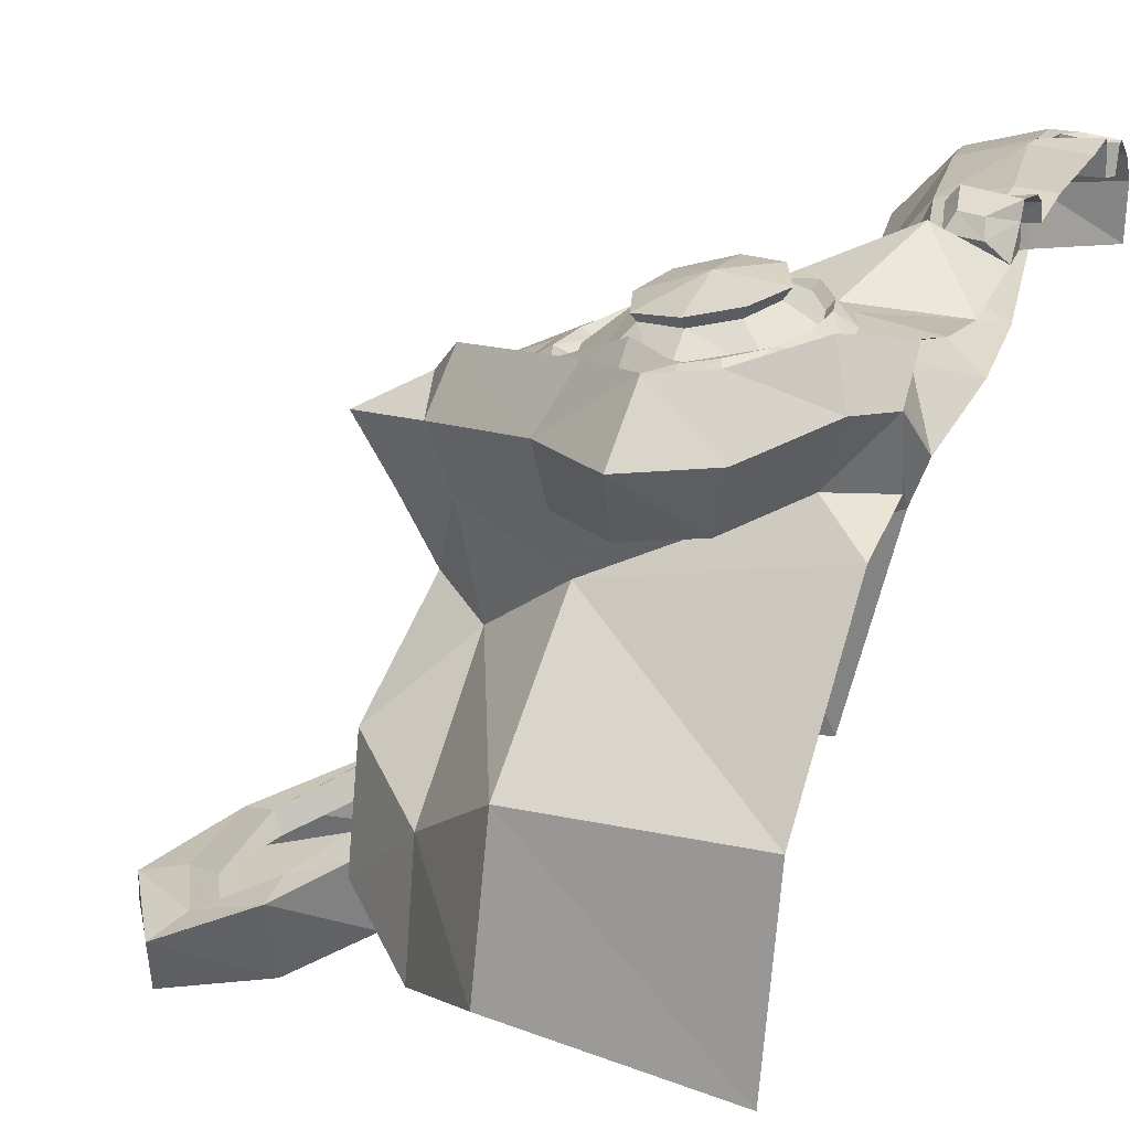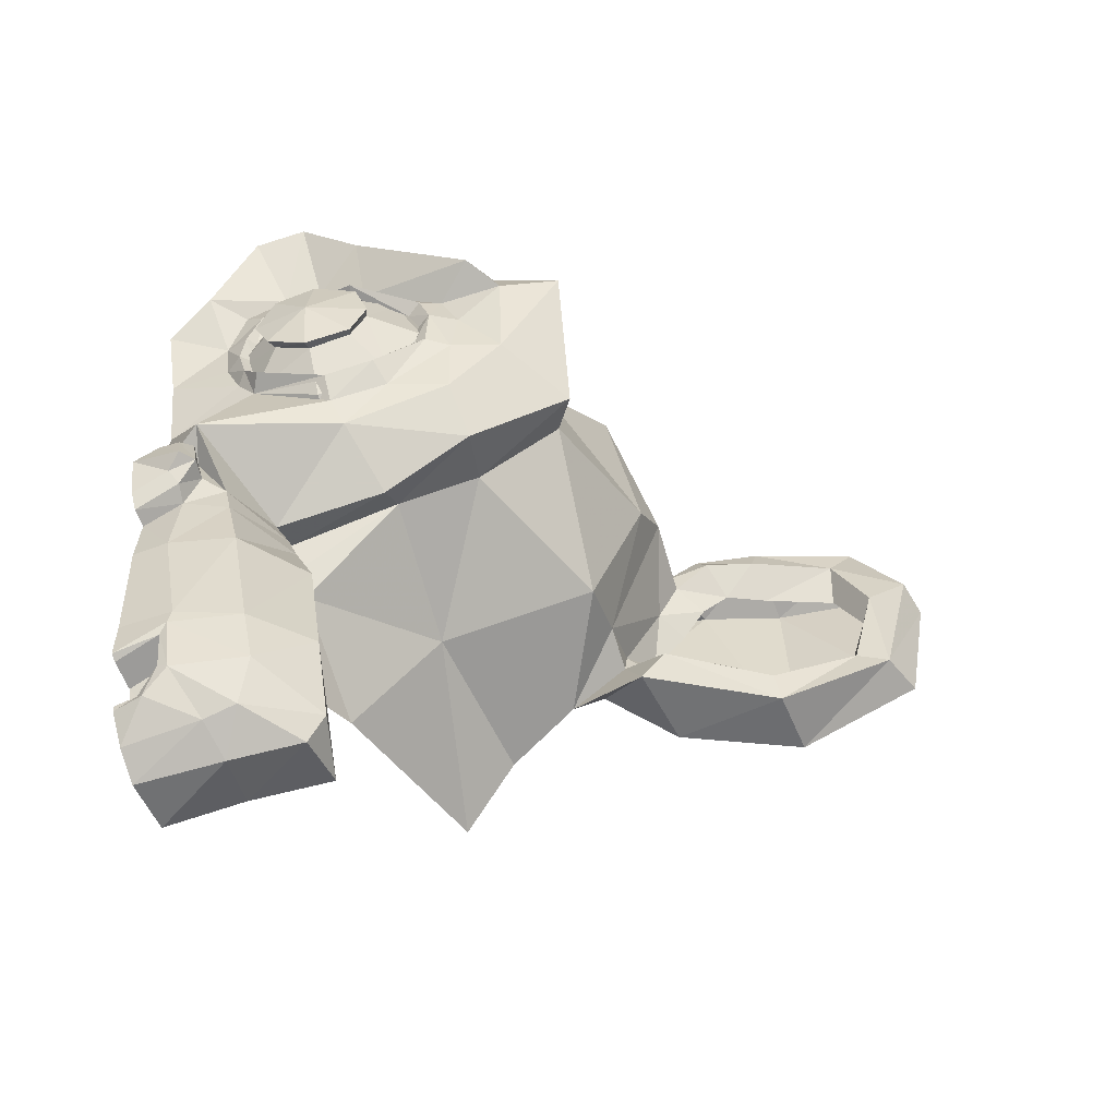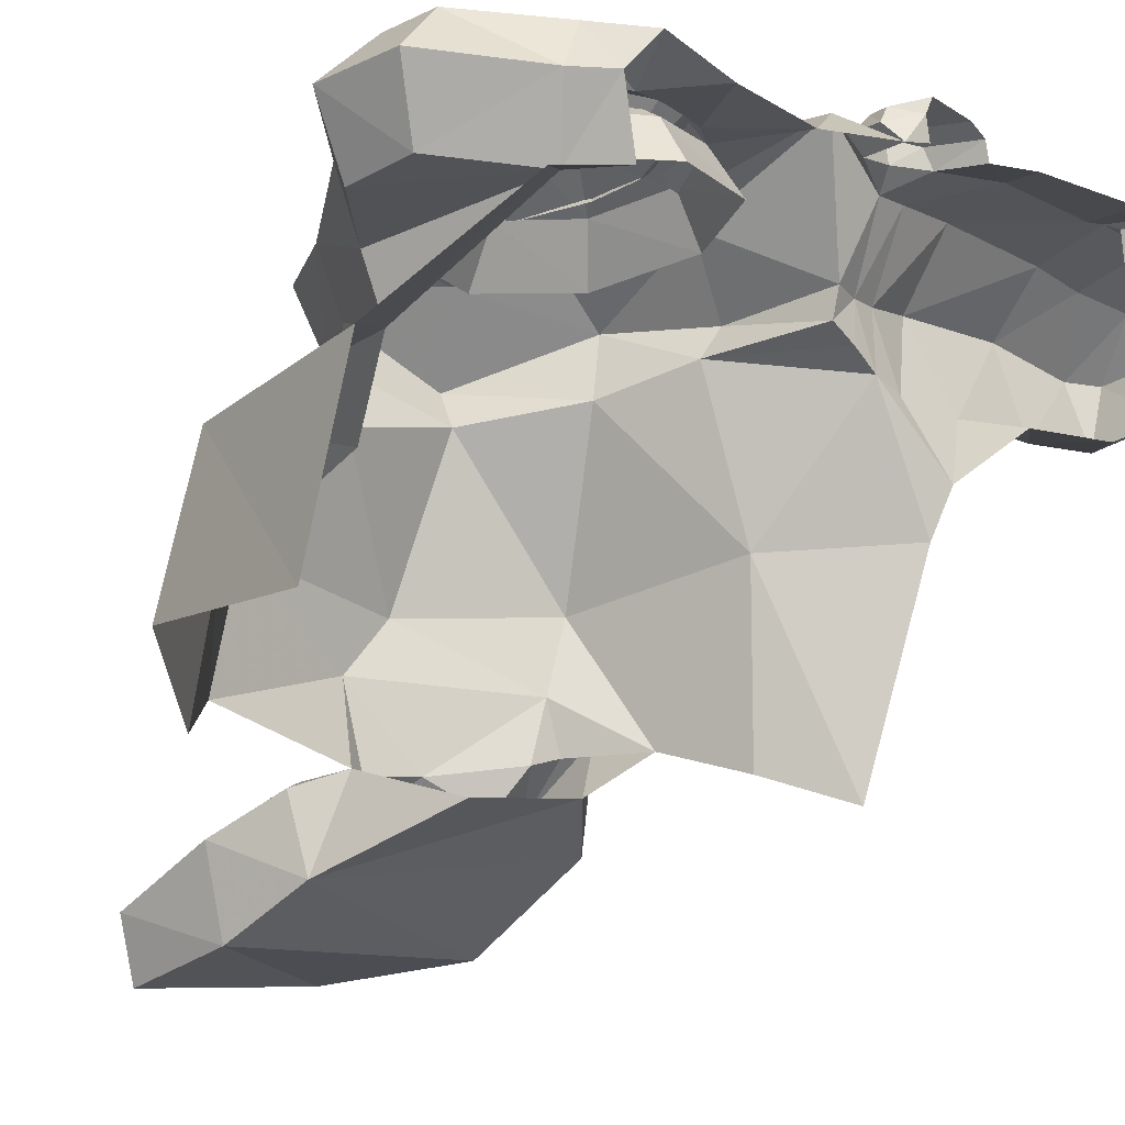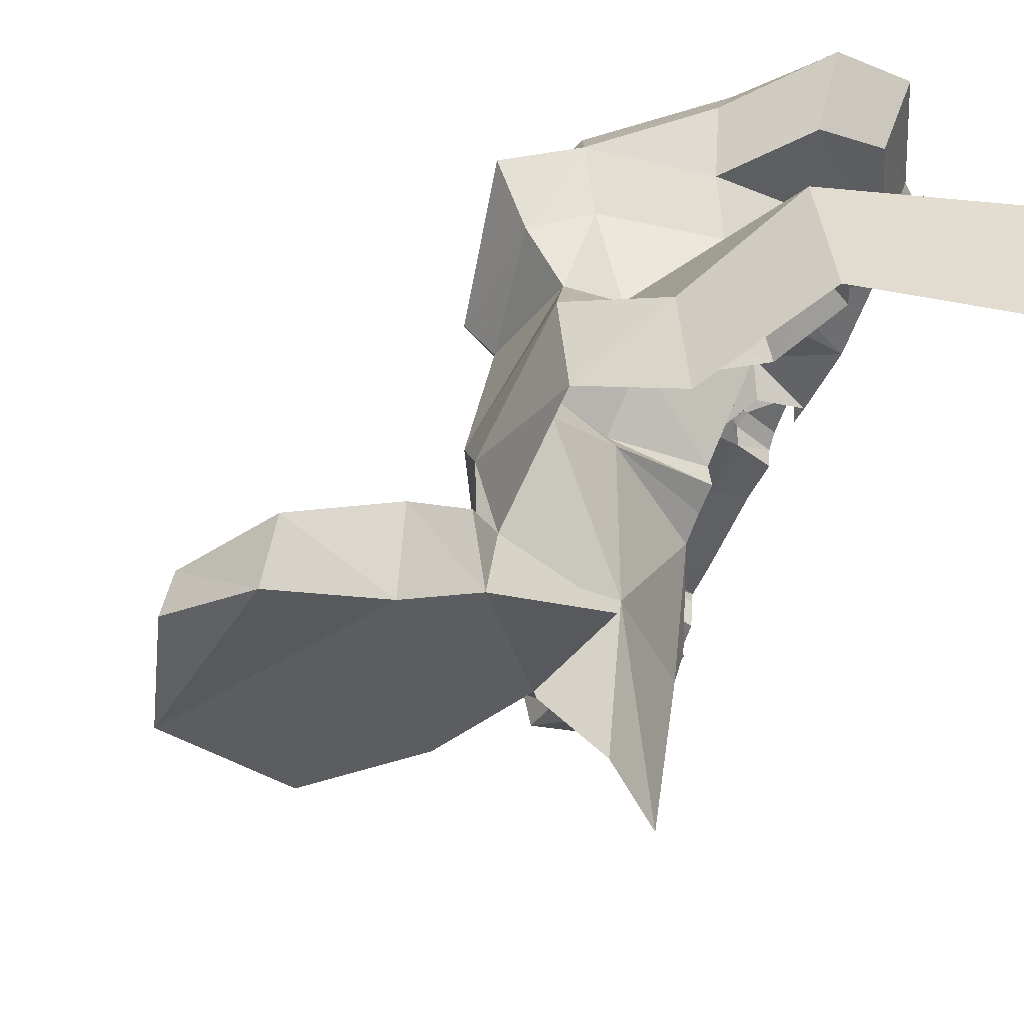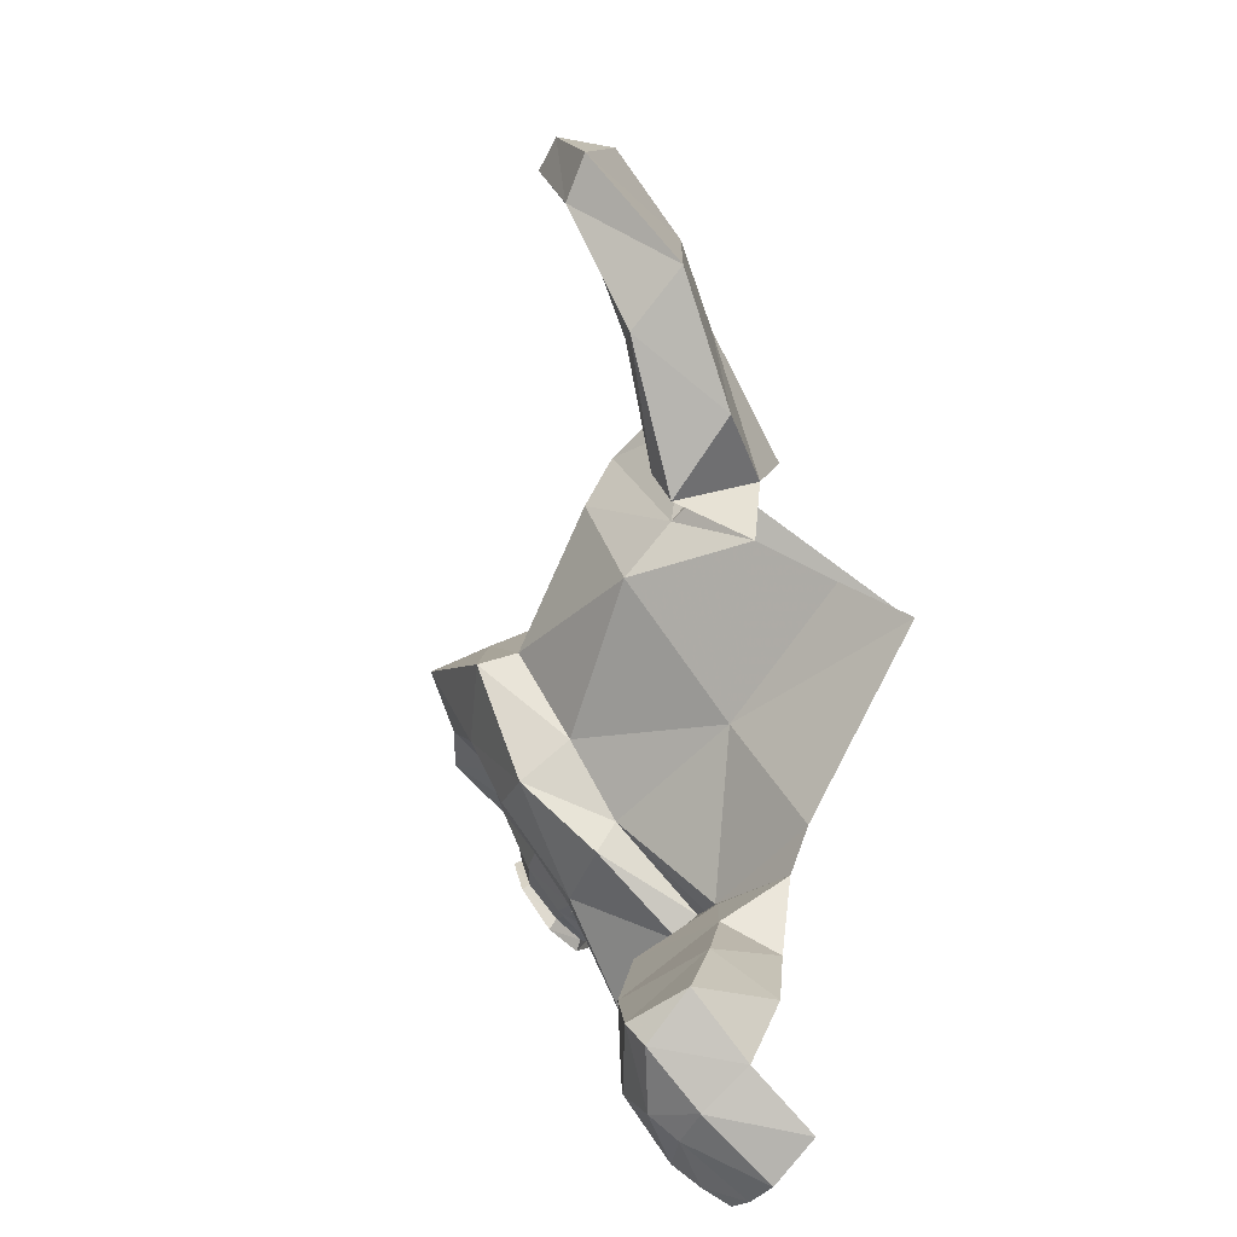
<metadata>
{"format":"obj","ext":"obj","renderer":"f3d","projection":"perspective","resolution":1024,"background":"white","views":[{"elev":27.9,"azim":-157.9,"up":"+Z"},{"elev":-56.7,"azim":21.8,"up":"+Y"},{"elev":-9.8,"azim":-128.5,"up":"+Z"},{"elev":-41.0,"azim":161.1,"up":"+Z"},{"elev":-75.1,"azim":141.4,"up":"+Y"}]}
</metadata>
<code>
o Suzanne
v 0.4375 0.1641 0.7656
v 0.5 0.09375 0.6875
v 0.5469 0.05469 0.5781
v 0.3516 -0.02344 0.6172
v 0.3516 0.03125 0.7188
v 0.3516 0.1328 0.7812
v 0.2734 0.1641 0.7969
v 0.2031 0.09375 0.7422
v 0.1562 0.05469 0.6484
v 0.07812 0.2422 0.6562
v 0.1406 0.2422 0.7422
v 0.2422 0.2422 0.7969
v 0.2734 0.3281 0.7969
v 0.2031 0.3906 0.7422
v 0.1562 0.4375 0.6484
v 0.3516 0.5156 0.6172
v 0.3516 0.4531 0.7188
v 0.3516 0.3594 0.7812
v 0.4375 0.3281 0.7656
v 0.5 0.3906 0.6875
v 0.5469 0.4375 0.5781
v 0.625 0.2422 0.5625
v 0.5625 0.2422 0.6719
v 0.4688 0.2422 0.7578
v 0.4766 0.2422 0.7734
v 0.4453 0.3359 0.7812
v 0.3516 0.375 0.8047
v 0.2656 0.3359 0.8203
v 0.2266 0.2422 0.8203
v 0.2656 0.1562 0.8203
v 0.3516 0.2422 0.8281
v 0.3516 0.1172 0.8047
v 0.4453 0.1562 0.7812
v 0 0.4297 0.7422
v 0 0.3516 0.8203
v 0 -0.6797 0.7344
v 0 -0.3203 0.7812
v 0 -0.1875 0.7969
v 0 -0.7734 0.7188
v 0 0.4062 0.6016
v 0 0.5703 0.5703
v 0.2031 -0.1875 0.5625
v 0.3125 -0.4375 0.5703
v 0.3516 -0.6953 0.5703
v 0.3672 -0.8906 0.5312
v 0.3281 -0.9453 0.5234
v 0.1797 -0.9688 0.5547
v 0 -0.9844 0.5781
v 0.4375 -0.1406 0.5312
v 0.6328 -0.03906 0.5391
v 0.8281 0.1484 0.4453
v 0.8594 0.4297 0.5938
v 0.7109 0.4844 0.625
v 0.4922 0.6016 0.6875
v 0.3203 0.7578 0.7344
v 0.1562 0.7188 0.7578
v 0.0625 0.4922 0.75
v 0.1641 0.4141 0.7734
v 0.125 0.3047 0.7656
v 0.2031 0.09375 0.7422
v 0.375 0.01562 0.7031
v 0.4922 0.0625 0.6719
v 0.625 0.1875 0.6484
v 0.6406 0.2969 0.6484
v 0.6016 0.375 0.6641
v 0.4297 0.4375 0.7188
v 0.25 0.4688 0.7578
v 0 -0.7656 0.7344
v 0.1094 -0.7188 0.7344
v 0.1172 -0.8359 0.7109
v 0.0625 -0.8828 0.6953
v 0 -0.8906 0.6875
v 0 -0.1953 0.75
v 0 -0.1406 0.7422
v 0.1016 -0.1484 0.7422
v 0.125 -0.2266 0.75
v 0.08594 -0.2891 0.7422
v 0.3984 -0.04688 0.6719
v 0.6172 0.05469 0.625
v 0.7266 0.2031 0.6016
v 0.7422 0.375 0.6562
v 0.6875 0.4141 0.7266
v 0.4375 0.5469 0.7969
v 0.3125 0.6406 0.8359
v 0.2031 0.6172 0.8516
v 0.1016 0.4297 0.8438
v 0.125 -0.1016 0.8125
v 0.2109 -0.4453 0.7109
v 0.25 -0.7031 0.6875
v 0.2656 -0.8203 0.6641
v 0.2344 -0.9141 0.6328
v 0.1641 -0.9297 0.6328
v 0 -0.9453 0.6406
v 0 0.04688 0.7266
v 0 0.2109 0.7656
v 0.3281 0.4766 0.7422
v 0.1641 0.1406 0.75
v 0.1328 0.2109 0.7578
v 0.1172 -0.6875 0.7344
v 0.07812 -0.4453 0.75
v 0 -0.4453 0.75
v 0 -0.3281 0.7422
v 0.09375 -0.2734 0.7812
v 0.1328 -0.2266 0.7969
v 0.1094 -0.1328 0.7812
v 0.03906 -0.125 0.7812
v 0 -0.2031 0.8281
v 0.04688 -0.1484 0.8125
v 0.09375 -0.1562 0.8125
v 0.1094 -0.2266 0.8281
v 0.07812 -0.25 0.8047
v 0 -0.2891 0.8047
v 0.2578 -0.3125 0.5547
v 0.1641 -0.2422 0.7109
v 0.1797 -0.3125 0.7109
v 0.2344 -0.25 0.5547
v 0 -0.875 0.6875
v 0.04688 -0.8672 0.6875
v 0.09375 -0.8203 0.7109
v 0.09375 -0.7422 0.7266
v 0 -0.7812 0.6562
v 0.09375 -0.75 0.6641
v 0.09375 -0.8125 0.6406
v 0.04688 -0.8516 0.6328
v 0 -0.8594 0.6328
v 0.1719 0.2188 0.7812
v 0.1875 0.1562 0.7734
v 0.3359 0.4297 0.7578
v 0.2734 0.4219 0.7734
v 0.4219 0.3984 0.7734
v 0.5625 0.3516 0.6953
v 0.5859 0.2891 0.6875
v 0.5781 0.1953 0.6797
v 0.4766 0.1016 0.7188
v 0.375 0.0625 0.7422
v 0.2266 0.1094 0.7812
v 0.1797 0.2969 0.7812
v 0.2109 0.375 0.7812
v 0.2344 0.3594 0.7578
v 0.1953 0.2969 0.7578
v 0.2422 0.125 0.7578
v 0.375 0.08594 0.7266
v 0.4609 0.1172 0.7031
v 0.5469 0.2109 0.6719
v 0.5547 0.2812 0.6719
v 0.5312 0.3359 0.6797
v 0.4141 0.3906 0.75
v 0.2812 0.3984 0.7656
v 0.3359 0.4062 0.75
v 0.2031 0.1719 0.75
v 0.1953 0.2266 0.75
v 0.1094 0.4609 0.6094
v 0.1953 0.6641 0.6172
v 0.3359 0.6875 0.5938
v 0.4844 0.5547 0.5547
v 0.6797 0.4531 0.4922
v 0.7969 0.4062 0.4609
v 0.7734 0.1641 0.375
v 0.6016 0 0.4141
v 0.4375 -0.09375 0.4688
v 0 0.8984 0.2891
v 0 0.9844 -0.07812
v 0 -0.9766 0.4609
v 0.8516 0.2344 0.05469
v 0.8594 0.3203 -0.04688
v 0.5865 0.2656 -0.2646
v 0.7344 -0.04688 0.07031
v 0.5938 -0.125 -0.1641
v 0.6406 -0.007812 -0.2452
v 0.2344 -0.3516 0.4062
v 0.1797 -0.4141 0.2578
v 0.2891 -0.7109 0.3828
v 0.25 -0.5 0.3906
v 0.3281 -0.9141 0.3984
v 0.1406 -0.7578 0.3672
v 0.125 -0.5391 0.3594
v 0.1641 -0.9453 0.4375
v 0.2188 -0.2812 0.4297
v 0.2109 -0.2266 0.4688
v 0.2031 -0.1719 0.5
v 0.2109 -0.3906 0.1641
v 0.2969 -0.3125 -0.2656
v 0.4531 0.9297 -0.07031
v 0.4531 0.8516 0.2344
v 0.4609 0.5234 0.4297
v 0.7266 0.4062 0.3359
v 0.6328 0.4531 0.2812
v 0.6406 0.7031 0.05469
v 0.7969 0.5625 0.125
v 0.7969 0.6172 -0.1172
v 0.6406 0.75 -0.1953
v 0.8203 0.3281 -0.2031
v 0.4062 -0.1719 0.1484
v 0.4297 -0.1953 -0.2109
v 0.8906 0.4062 -0.2344
v 0.7734 -0.1406 -0.125
v 1.039 -0.1016 -0.3281
v 1.281 0.05469 -0.4297
v 1.352 0.3203 -0.4219
v 1.234 0.5078 -0.4219
v 1.023 0.4766 -0.3125
v 1.016 0.4141 -0.2891
v 1.188 0.4375 -0.3906
v 1.266 0.2891 -0.4062
v 1.211 0.07812 -0.4062
v 1.031 -0.03906 -0.3047
v 0.8281 -0.07031 -0.1328
v 0.9219 0.3594 -0.2188
v 0.9453 0.3047 -0.2891
v 0.8828 -0.02344 -0.2109
v 1.039 0 -0.3672
v 1.188 0.09375 -0.4453
v 1.234 0.25 -0.4453
v 1.172 0.3594 -0.4375
v 1.023 0.3438 -0.3594
v 0.8438 0.2891 -0.2109
v 0.8359 0.1719 -0.2734
v 0.7578 0.09375 -0.2734
v 0.8125 -0.01562 -0.2734
v 0.7266 0 -0.07031
v 0.7188 -0.02344 -0.1719
v 0.7188 0.03906 -0.1875
v 0.7969 0.2031 -0.2109
v 0.8906 0.2422 -0.2656
v 1.023 0.4375 -0.4844
v 1.25 0.4688 -0.5469
v 1.367 0.2969 -0.5
v 1.312 0.05469 -0.5312
v 1.039 -0.08594 -0.4922
v 0.7891 -0.125 -0.3281
v 0.8594 0.3828 -0.3828
f 24 2 23
f 23 3 22
f 2 4 3
f 1 5 2
f 6 8 5
f 5 9 4
f 11 9 8
f 7 11 8
f 12 14 11
f 14 10 11
f 17 15 14
f 18 14 13
f 19 17 18
f 20 16 17
f 23 21 20
f 24 20 19
f 19 25 24
f 18 26 19
f 13 27 18
f 12 28 13
f 12 30 29
f 7 32 30
f 6 33 32
f 1 25 33
f 31 33 25
f 32 33 31
f 31 30 32
f 31 29 30
f 31 28 29
f 31 27 28
f 31 26 27
f 31 25 26
f 92 48 47
f 91 47 46
f 45 91 46
f 44 90 45
f 43 89 44
f 42 78 87
f 50 78 49
f 50 80 79
f 52 80 51
f 53 81 52
f 54 82 53
f 54 84 83
f 56 84 55
f 57 85 56
f 34 86 57
f 67 86 58
f 67 84 85
f 83 96 66
f 82 66 65
f 81 65 64
f 80 64 63
f 79 63 62
f 78 62 61
f 87 61 60
f 60 94 87
f 86 59 58
f 59 95 98
f 97 95 94
f 71 93 92
f 70 92 91
f 70 90 69
f 88 99 89
f 69 89 99
f 102 100 77
f 100 36 99
f 69 36 68
f 76 103 77
f 75 104 76
f 106 75 74
f 38 74 73
f 77 37 102
f 103 112 37
f 38 108 106
f 106 109 105
f 109 104 105
f 104 111 103
f 110 108 107
f 107 111 110
f 74 87 94
f 75 114 87
f 77 114 76
f 100 115 77
f 113 88 43
f 116 115 113
f 42 114 116
f 68 120 69
f 70 120 119
f 71 119 118
f 72 118 117
f 118 125 117
f 118 123 124
f 119 122 123
f 39 122 120
f 121 124 122
f 122 124 123
f 98 127 126
f 59 126 137
f 59 138 58
f 60 127 97
f 60 135 136
f 61 134 135
f 62 133 134
f 63 132 133
f 65 132 64
f 66 131 65
f 66 128 130
f 96 129 128
f 67 138 129
f 138 148 129
f 128 148 149
f 128 147 130
f 130 146 131
f 132 146 145
f 132 144 133
f 134 144 143
f 134 142 135
f 135 141 136
f 127 141 150
f 138 140 139
f 137 151 140
f 126 150 151
f 34 152 40
f 57 153 152
f 55 153 56
f 54 154 55
f 53 155 54
f 53 157 156
f 51 157 52
f 51 159 158
f 50 160 159
f 47 163 177
f 46 177 174
f 45 174 172
f 44 172 173
f 172 176 173
f 174 175 172
f 173 171 170
f 43 173 170
f 178 116 113
f 170 113 43
f 116 180 42
f 180 49 42
f 171 178 170
f 158 167 164
f 184 162 161
f 156 186 187
f 187 189 188
f 188 190 191
f 183 188 191
f 184 187 188
f 156 185 155
f 185 161 41
f 152 154 155
f 152 185 41
f 40 152 41
f 158 186 157
f 164 189 186
f 165 190 189
f 182 193 181
f 193 168 167
f 159 193 167
f 160 178 193
f 178 181 193
f 160 180 179
f 195 202 201
f 201 203 200
f 203 199 200
f 204 198 199
f 205 197 198
f 197 207 196
f 206 210 207
f 205 211 206
f 213 205 204
f 214 204 203
f 215 203 202
f 202 209 215
f 168 220 167
f 196 221 168
f 164 220 165
f 192 208 195
f 207 219 221
f 223 218 217
f 223 224 216
f 216 209 208
f 165 216 192
f 220 223 165
f 220 221 222
f 219 222 221
f 197 230 229
f 198 229 228
f 198 227 199
f 199 226 200
f 200 225 201
f 201 231 195
f 229 231 225
f 225 228 229
f 226 227 228
f 192 231 166
f 231 169 166
f 169 196 168
f 24 1 2
f 23 2 3
f 2 5 4
f 1 6 5
f 6 7 8
f 5 8 9
f 11 10 9
f 7 12 11
f 12 13 14
f 14 15 10
f 17 16 15
f 18 17 14
f 19 20 17
f 20 21 16
f 23 22 21
f 24 23 20
f 19 26 25
f 18 27 26
f 13 28 27
f 12 29 28
f 12 7 30
f 7 6 32
f 6 1 33
f 1 24 25
f 92 93 48
f 91 92 47
f 45 90 91
f 44 89 90
f 43 88 89
f 42 49 78
f 50 79 78
f 50 51 80
f 52 81 80
f 53 82 81
f 54 83 82
f 54 55 84
f 56 85 84
f 57 86 85
f 34 35 86
f 67 85 86
f 67 96 84
f 83 84 96
f 82 83 66
f 81 82 65
f 80 81 64
f 79 80 63
f 78 79 62
f 87 78 61
f 60 97 94
f 86 35 59
f 59 35 95
f 97 98 95
f 71 72 93
f 70 71 92
f 70 91 90
f 88 100 99
f 69 90 89
f 102 101 100
f 100 101 36
f 69 99 36
f 76 104 103
f 75 105 104
f 106 105 75
f 38 106 74
f 77 103 37
f 103 111 112
f 38 107 108
f 106 108 109
f 109 110 104
f 104 110 111
f 110 109 108
f 107 112 111
f 74 75 87
f 75 76 114
f 77 115 114
f 100 88 115
f 113 115 88
f 116 114 115
f 42 87 114
f 68 39 120
f 70 69 120
f 71 70 119
f 72 71 118
f 118 124 125
f 118 119 123
f 119 120 122
f 39 121 122
f 121 125 124
f 98 97 127
f 59 98 126
f 59 137 138
f 60 136 127
f 60 61 135
f 61 62 134
f 62 63 133
f 63 64 132
f 65 131 132
f 66 130 131
f 66 96 128
f 96 67 129
f 67 58 138
f 138 139 148
f 128 129 148
f 128 149 147
f 130 147 146
f 132 131 146
f 132 145 144
f 134 133 144
f 134 143 142
f 135 142 141
f 127 136 141
f 138 137 140
f 137 126 151
f 126 127 150
f 34 57 152
f 57 56 153
f 55 154 153
f 54 155 154
f 53 156 155
f 53 52 157
f 51 158 157
f 51 50 159
f 50 49 160
f 47 48 163
f 46 47 177
f 45 46 174
f 44 45 172
f 172 175 176
f 174 177 175
f 173 176 171
f 43 44 173
f 178 179 116
f 170 178 113
f 116 179 180
f 180 160 49
f 171 181 178
f 158 159 167
f 184 183 162
f 156 157 186
f 187 186 189
f 188 189 190
f 183 184 188
f 184 185 187
f 156 187 185
f 185 184 161
f 152 153 154
f 152 155 185
f 158 164 186
f 164 165 189
f 165 192 190
f 182 194 193
f 193 194 168
f 159 160 193
f 160 179 178
f 195 208 202
f 201 202 203
f 203 204 199
f 204 205 198
f 205 206 197
f 197 206 207
f 206 211 210
f 205 212 211
f 213 212 205
f 214 213 204
f 215 214 203
f 202 208 209
f 168 221 220
f 196 207 221
f 164 167 220
f 192 216 208
f 207 210 219
f 223 222 218
f 223 217 224
f 216 224 209
f 165 223 216
f 220 222 223
f 219 218 222
f 197 196 230
f 198 197 229
f 198 228 227
f 199 227 226
f 200 226 225
f 201 225 231
f 229 230 231
f 225 226 228
f 192 195 231
f 231 230 169
f 169 230 196

</code>
